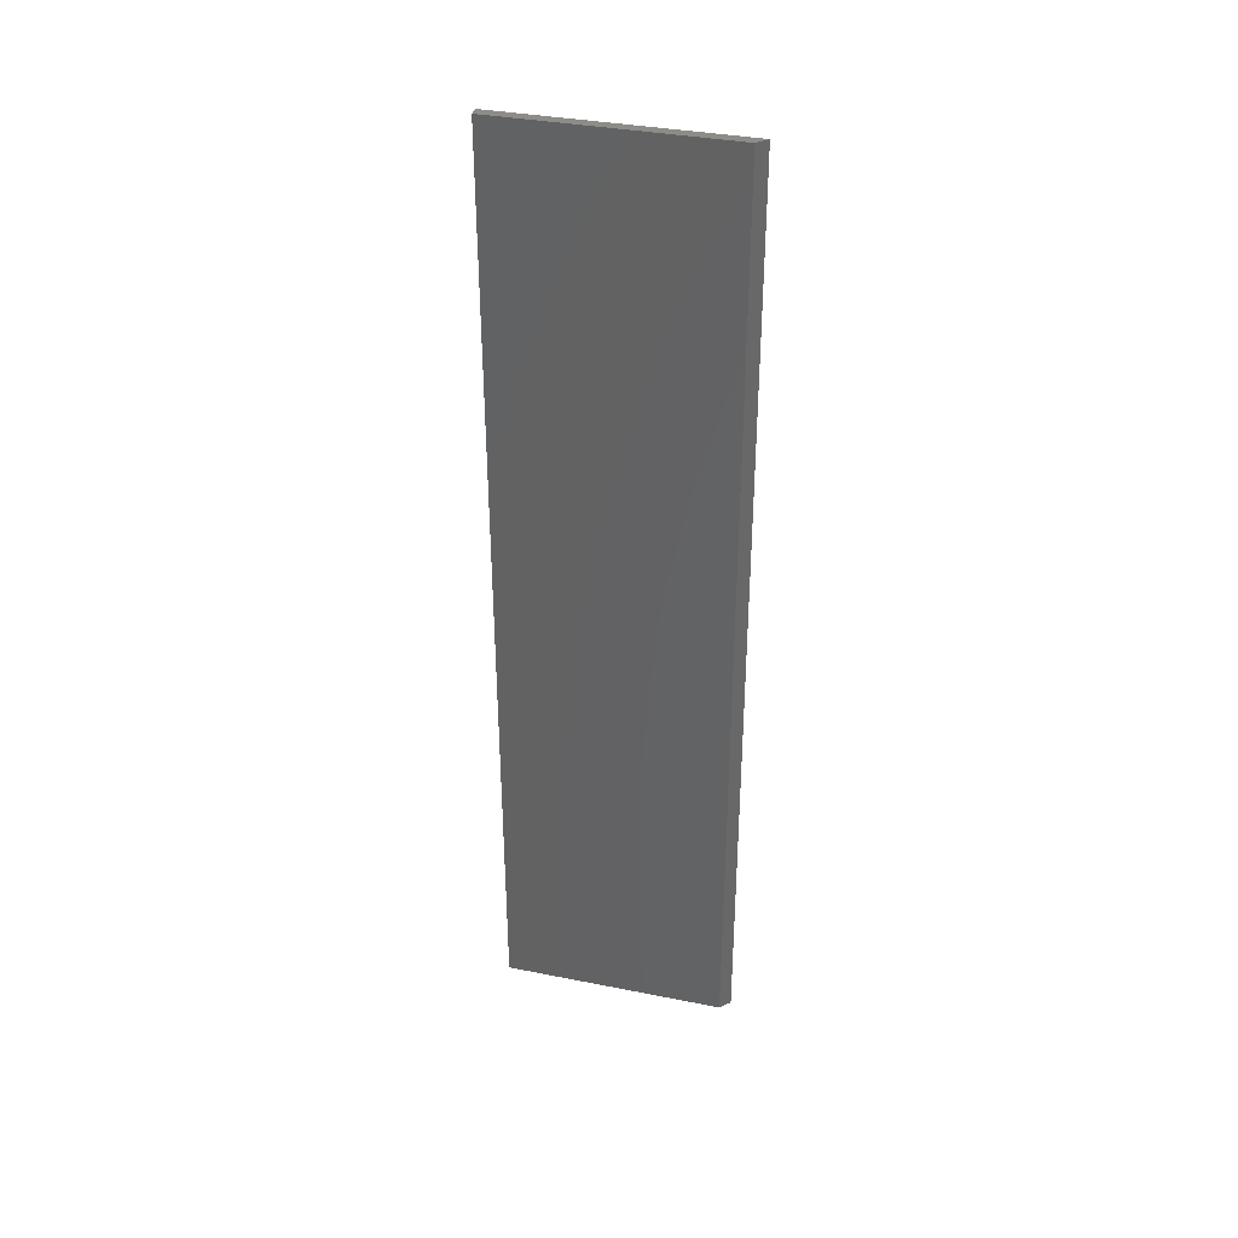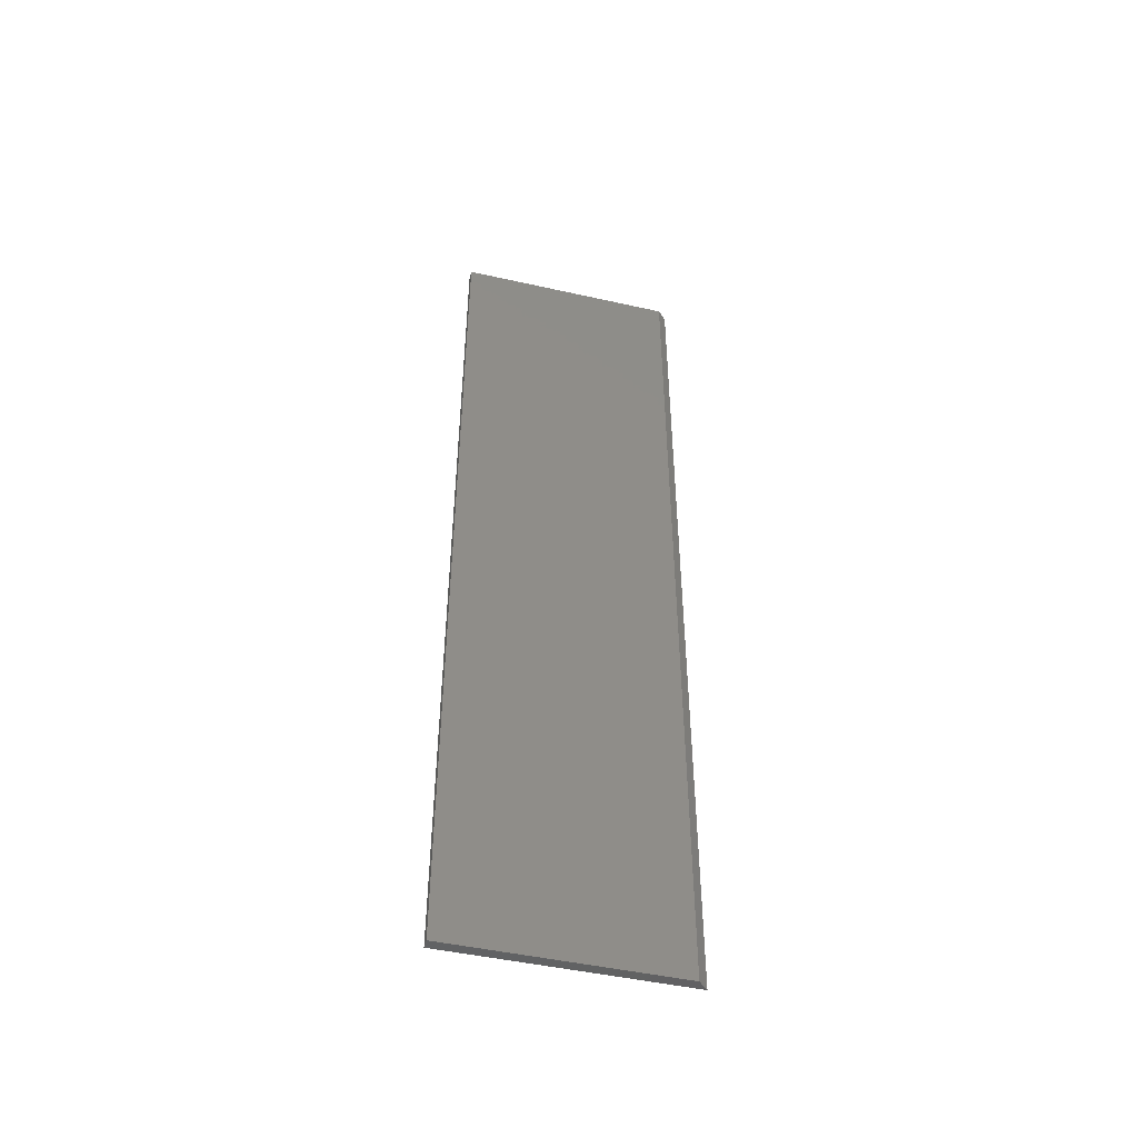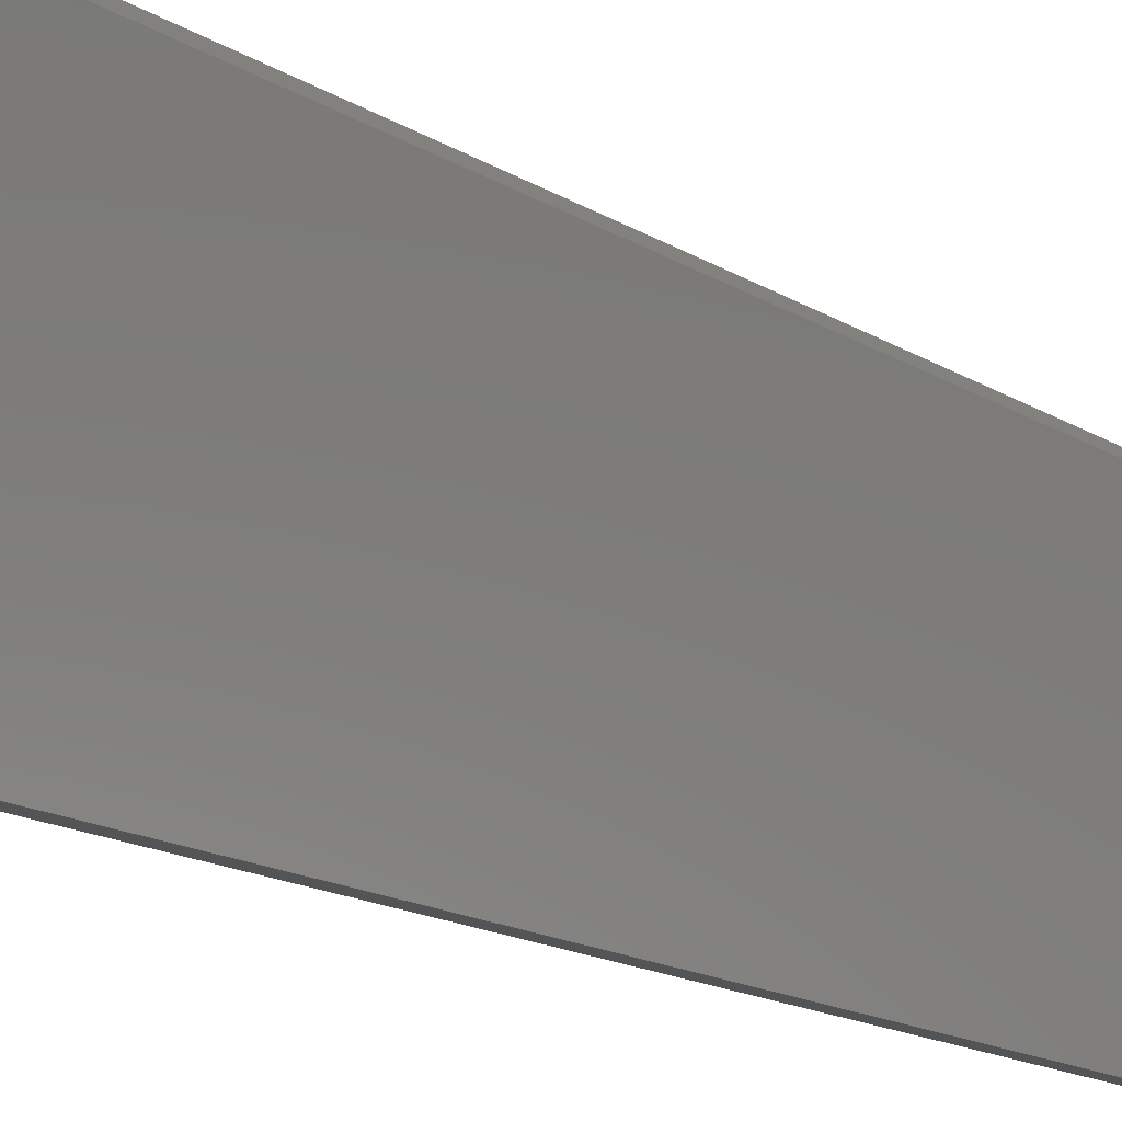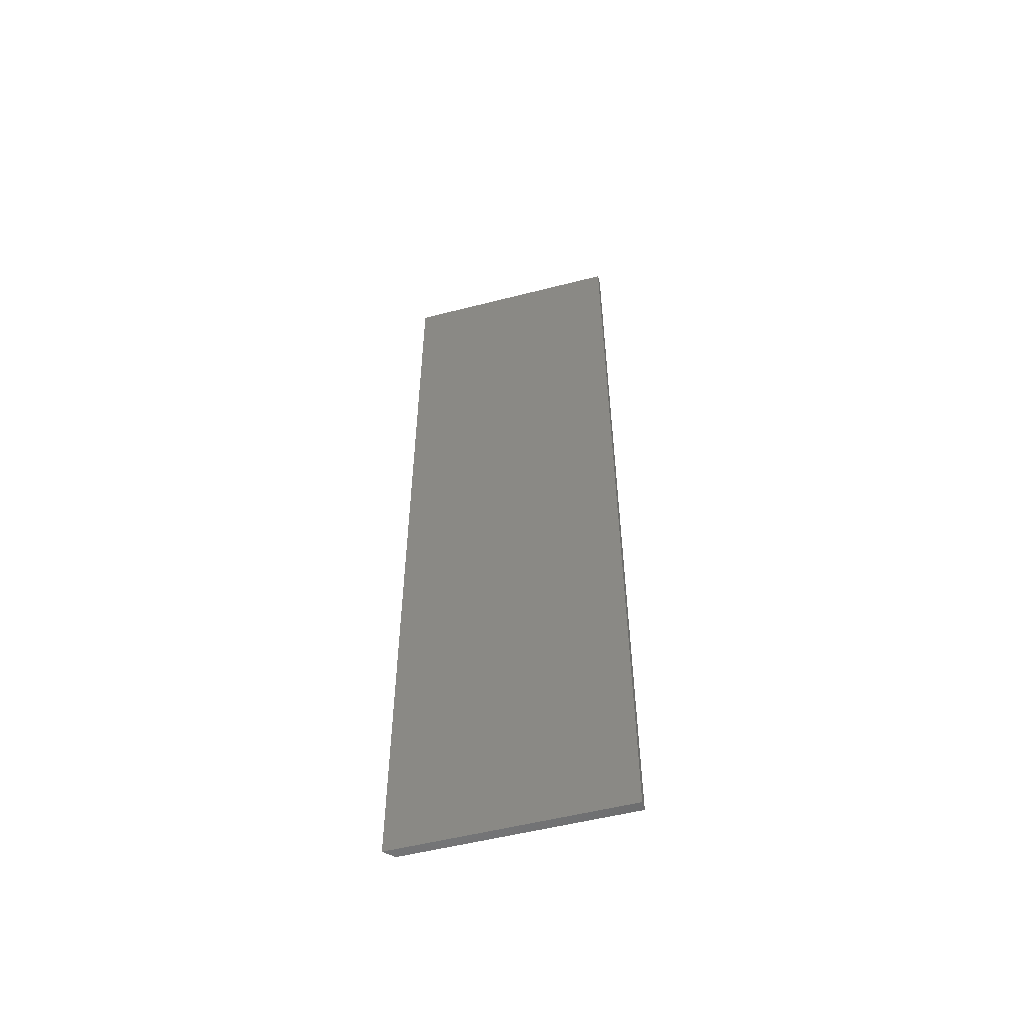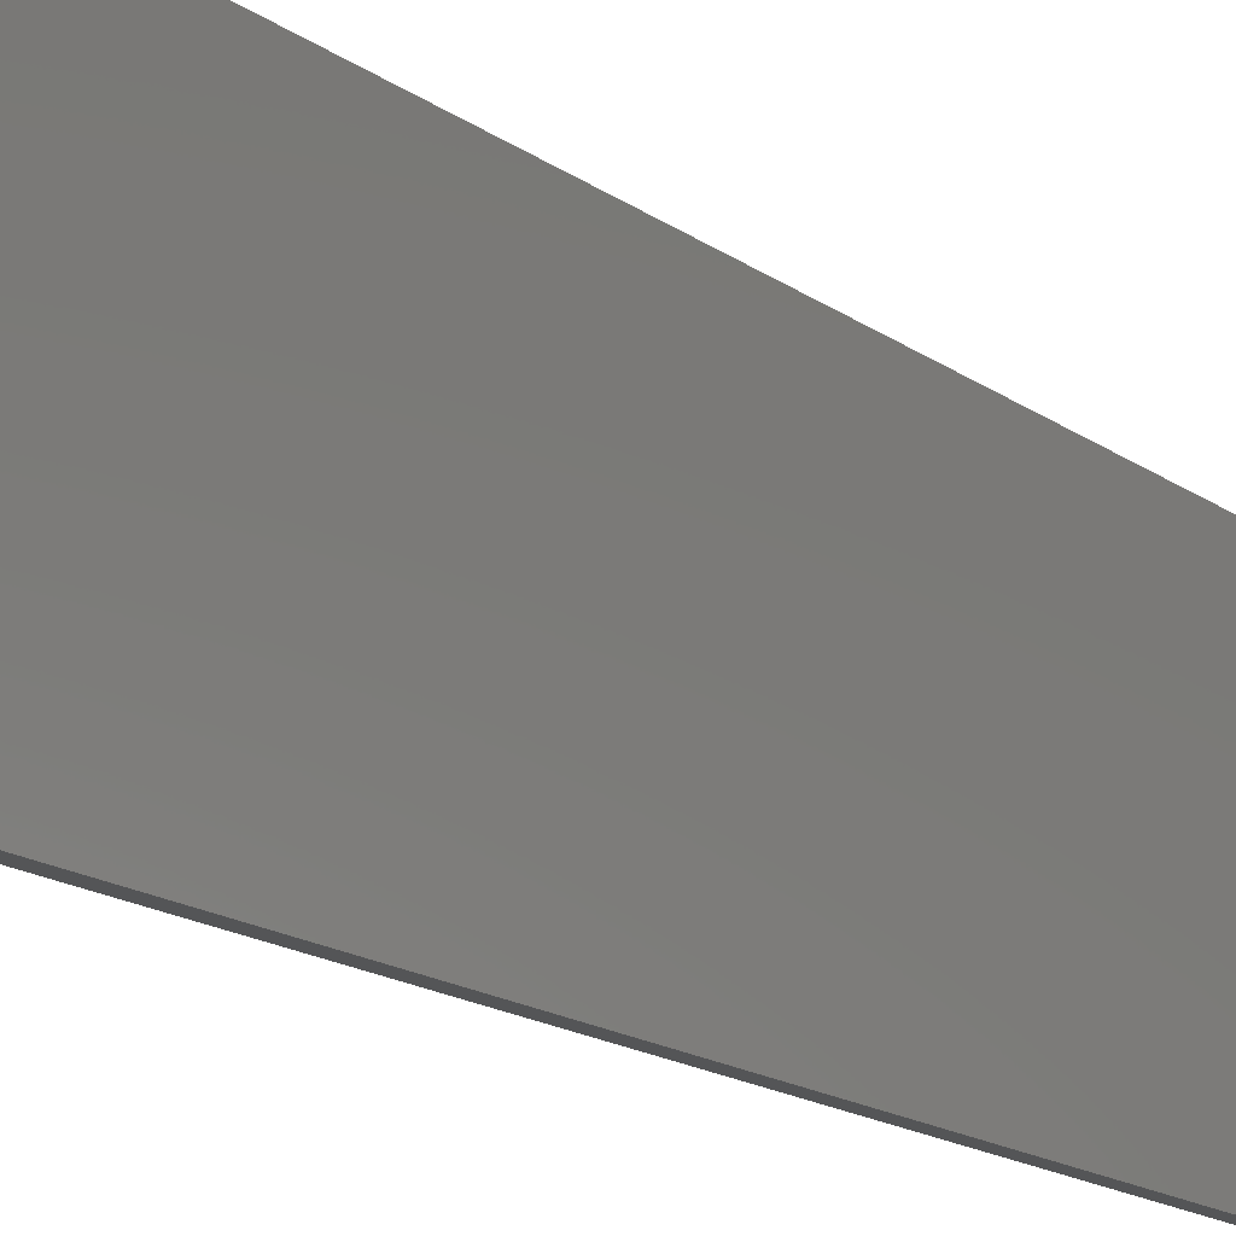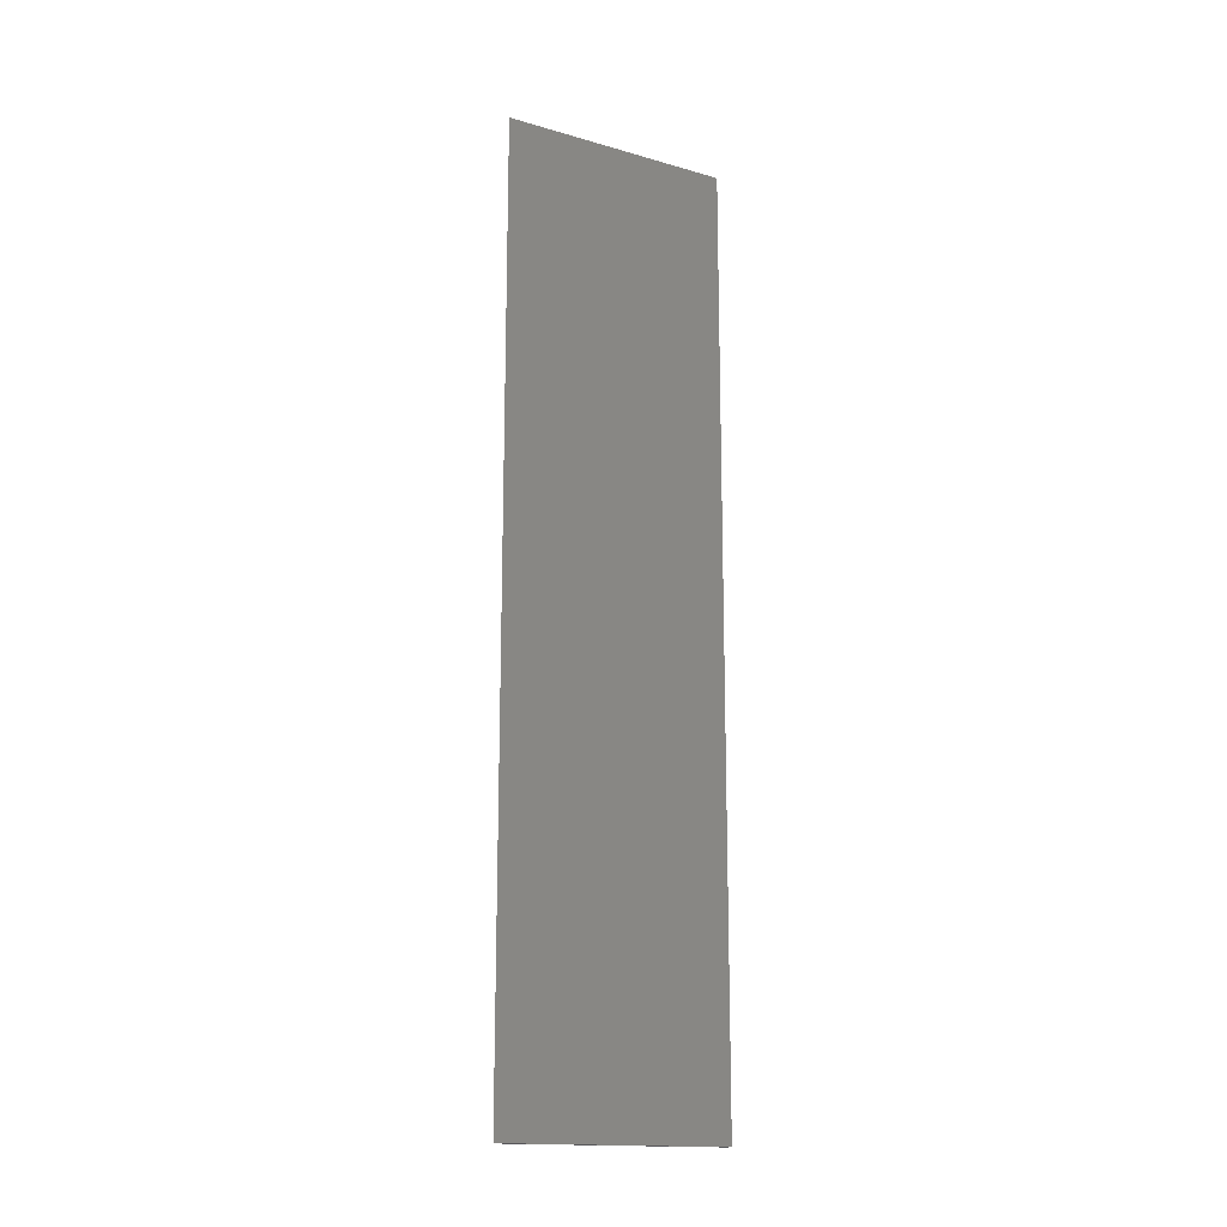
<metadata>
{"format":"stl","ext":"stl","renderer":"f3d","projection":"perspective","resolution":1024,"background":"white","views":[{"elev":36.1,"azim":104.6,"up":"+Z"},{"elev":-47.4,"azim":75.8,"up":"+Z"},{"elev":-11.9,"azim":30.6,"up":"+Y"},{"elev":-53.7,"azim":-74.7,"up":"+Z"},{"elev":-12.9,"azim":-151.0,"up":"+Y"},{"elev":-16.1,"azim":-120.6,"up":"+Z"}]}
</metadata>
<code>
# stl→obj: 8 verts, 12 faces
v 0.007895 -0.007812 0.75
v 4.592e-17 0 0.75
v 0.007895 -0.1875 0.75
v 4.592e-17 -0.1875 0.75
v 0.007895 -0.1875 -4.834e-19
v 0.007895 -0.007812 -4.834e-19
v 0 0 0
v 0 -0.1875 0
f 1 2 3
f 3 2 4
f 5 6 3
f 3 6 1
f 7 6 8
f 8 6 5
f 4 2 8
f 8 2 7
f 6 7 1
f 1 7 2
f 8 5 4
f 4 5 3

</code>
